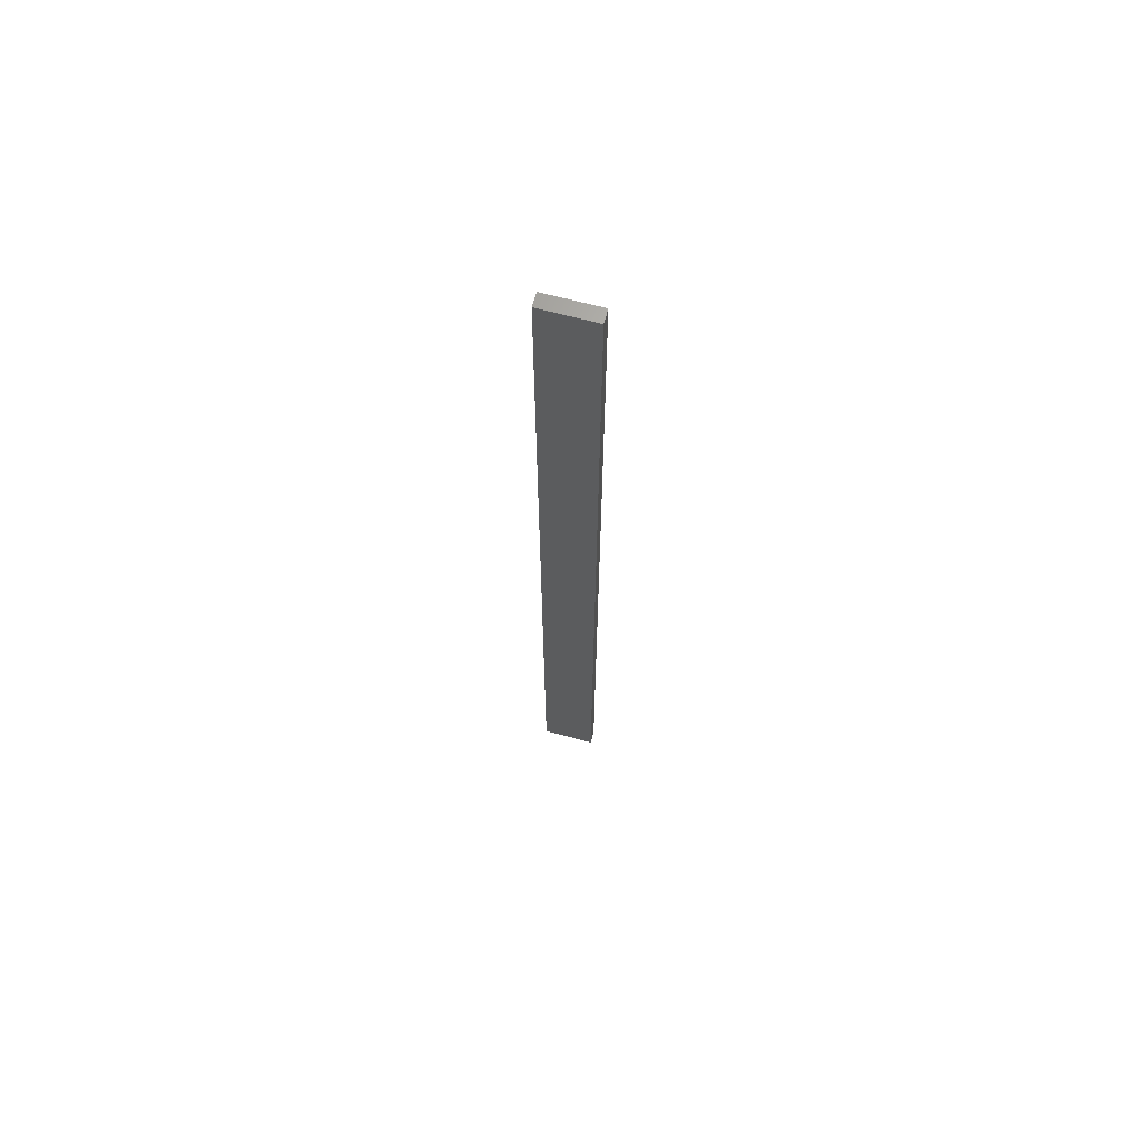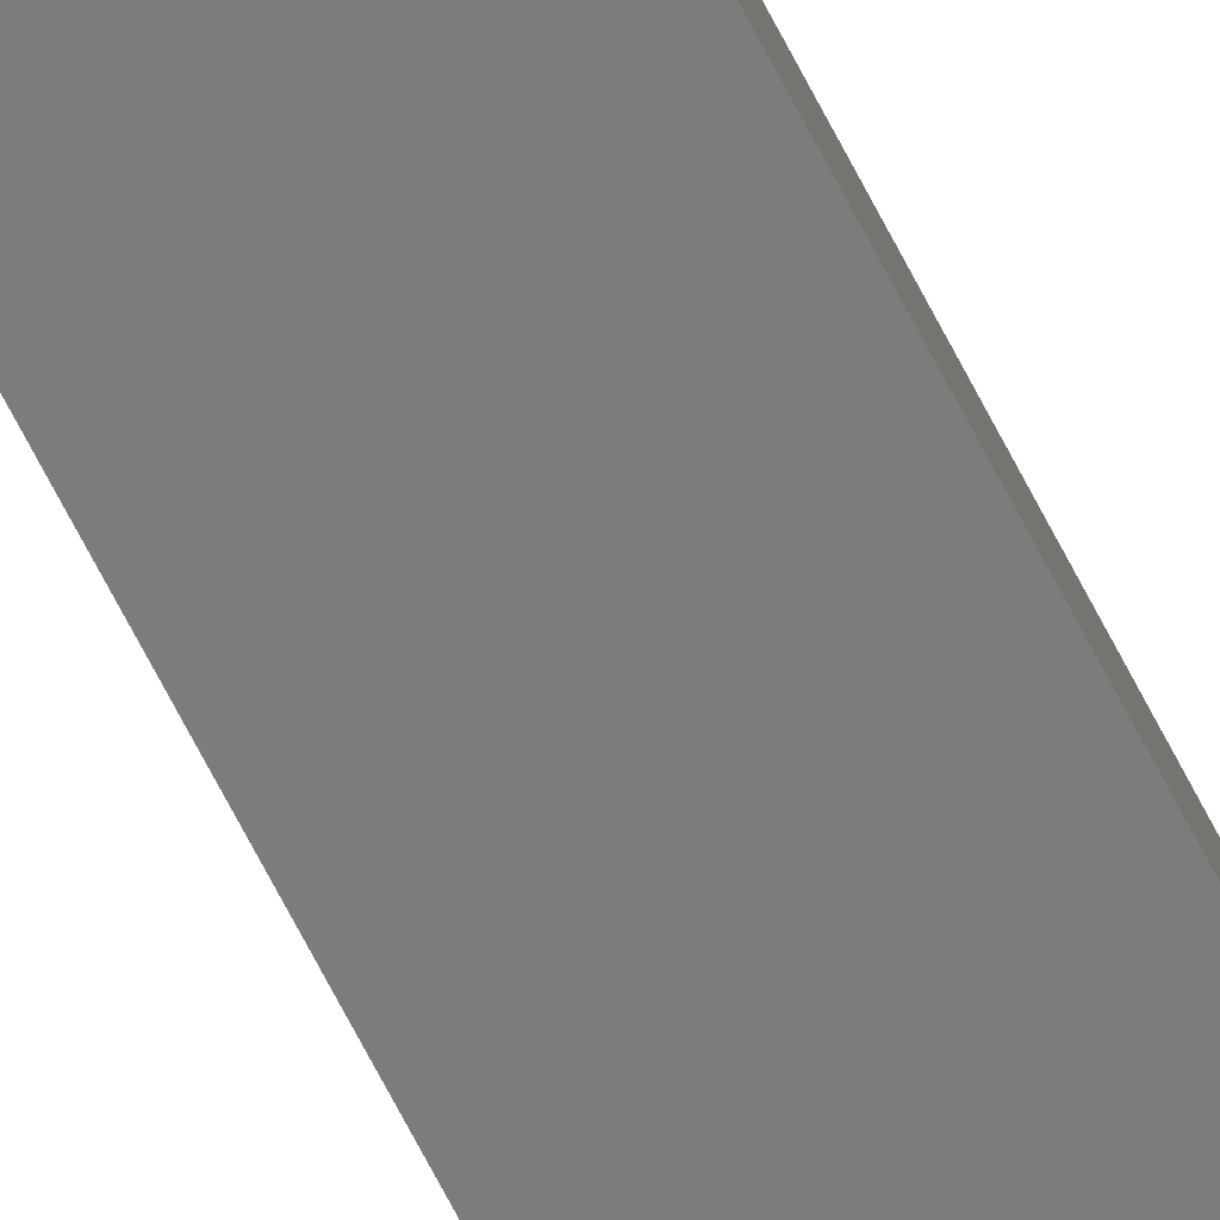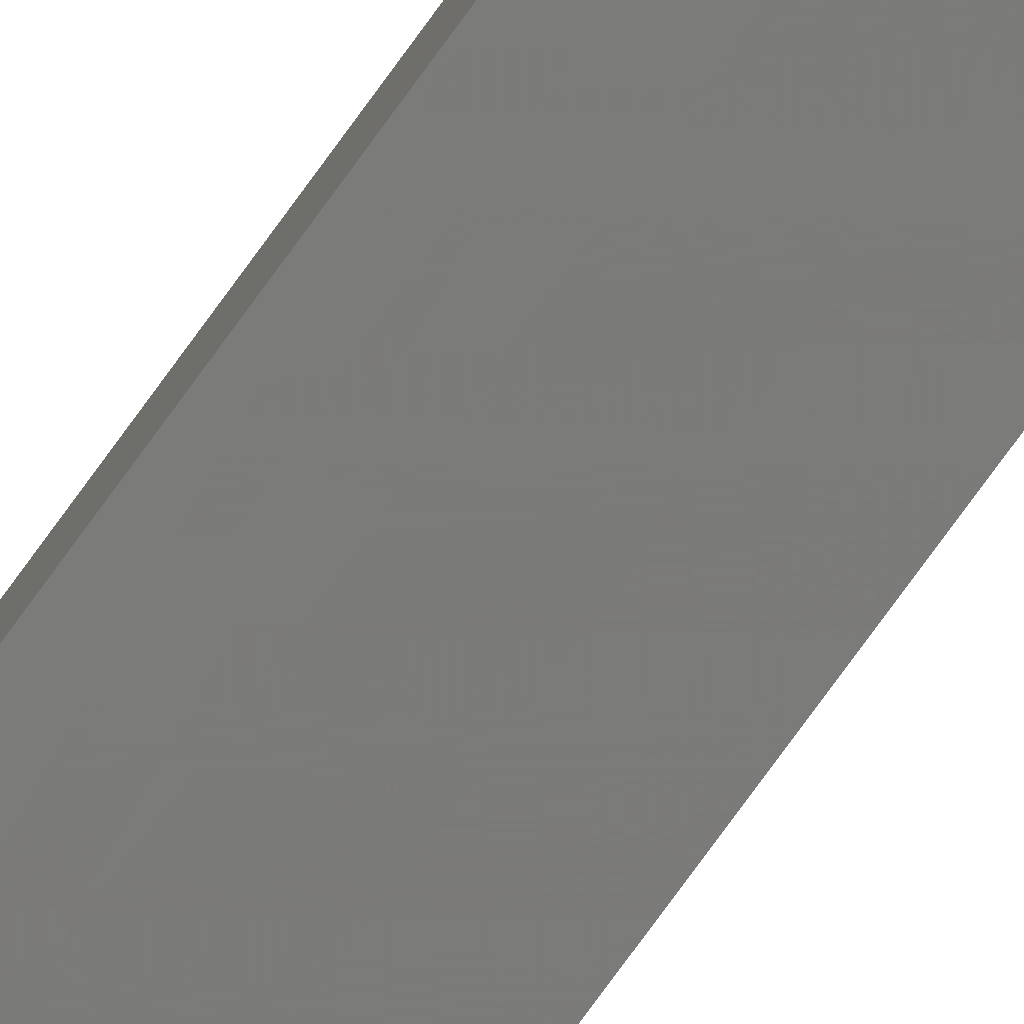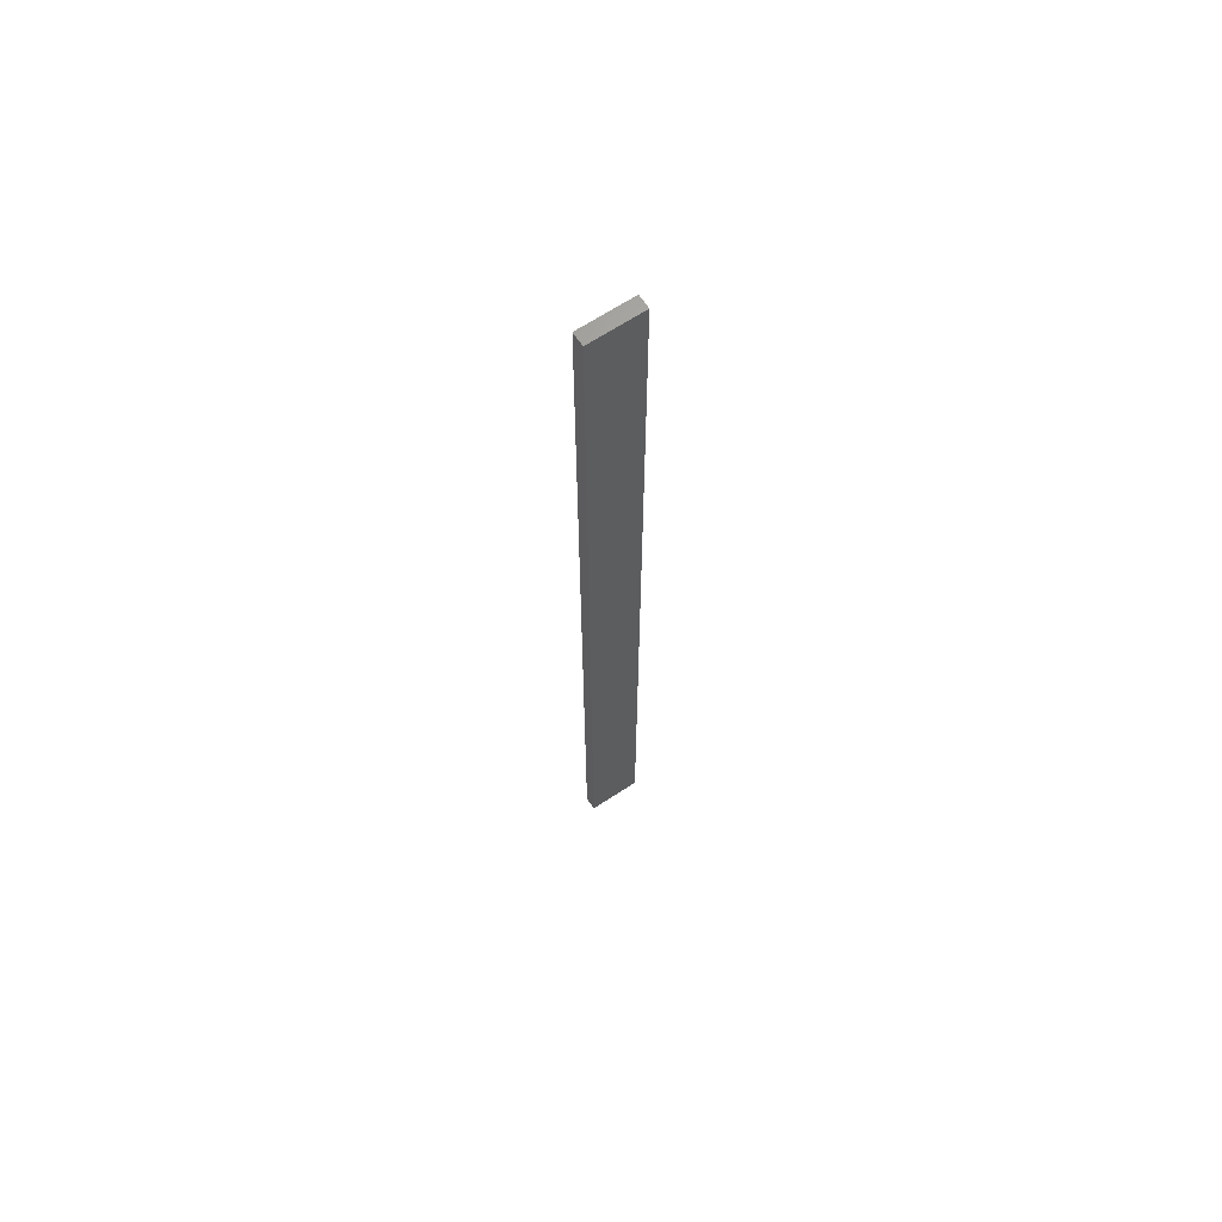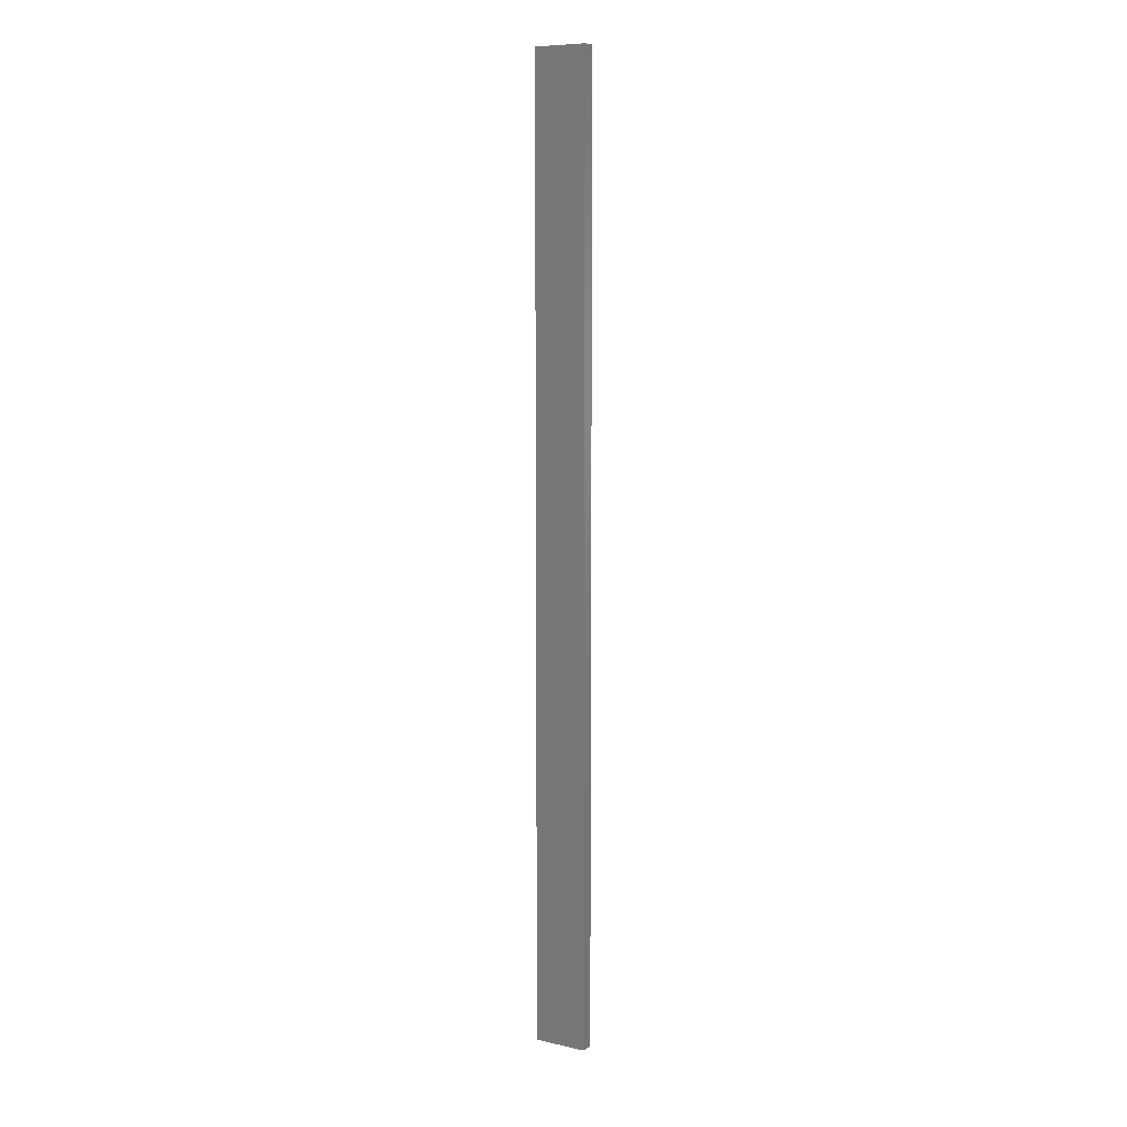
<metadata>
{"format":"stl","ext":"stl","renderer":"f3d","projection":"perspective","resolution":1024,"background":"white","views":[{"elev":66.9,"azim":15.0,"up":"+Z"},{"elev":-75.8,"azim":28.1,"up":"+Y"},{"elev":-73.9,"azim":-35.6,"up":"+Y"},{"elev":66.0,"azim":146.4,"up":"+Z"},{"elev":8.6,"azim":-149.1,"up":"+Z"}]}
</metadata>
<code>
# stl→obj: 16 verts, 28 faces
v -0.3779 -4.351 428.7
v -0.3779 -4.351 432.3
v -0.4446 -4.351 432.3
v -0.4446 -4.351 428.7
v -0.5112 -4.351 432.3
v -0.5112 -4.351 428.7
v -0.5779 -4.351 432.3
v -0.5779 -4.351 428.7
v -0.5778 -4.301 428.7
v -0.5778 -4.301 432.3
v -0.3779 -4.301 432.3
v -0.4445 -4.301 428.7
v -0.4445 -4.301 432.3
v -0.3779 -4.301 428.7
v -0.5112 -4.301 428.7
v -0.5112 -4.301 432.3
f 1 2 3
f 4 3 5
f 4 1 3
f 6 5 7
f 6 4 5
f 8 6 7
f 9 8 7
f 9 7 10
f 11 12 13
f 14 12 11
f 13 15 16
f 12 15 13
f 16 9 10
f 15 9 16
f 1 14 11
f 1 11 2
f 9 15 8
f 15 6 8
f 12 4 15
f 15 4 6
f 12 14 4
f 14 1 4
f 16 10 7
f 5 16 7
f 13 16 5
f 3 13 5
f 2 11 13
f 2 13 3

</code>
